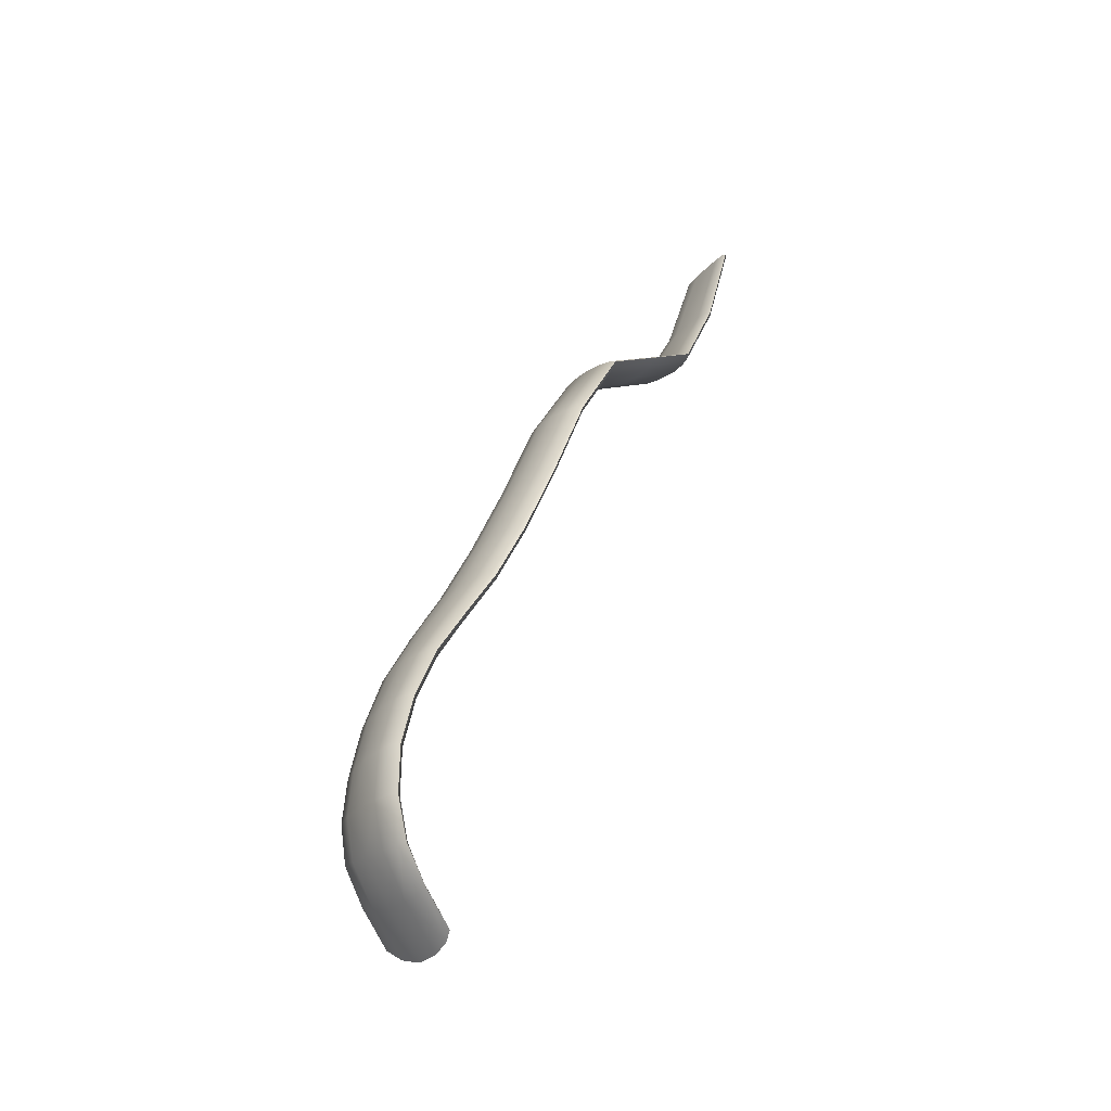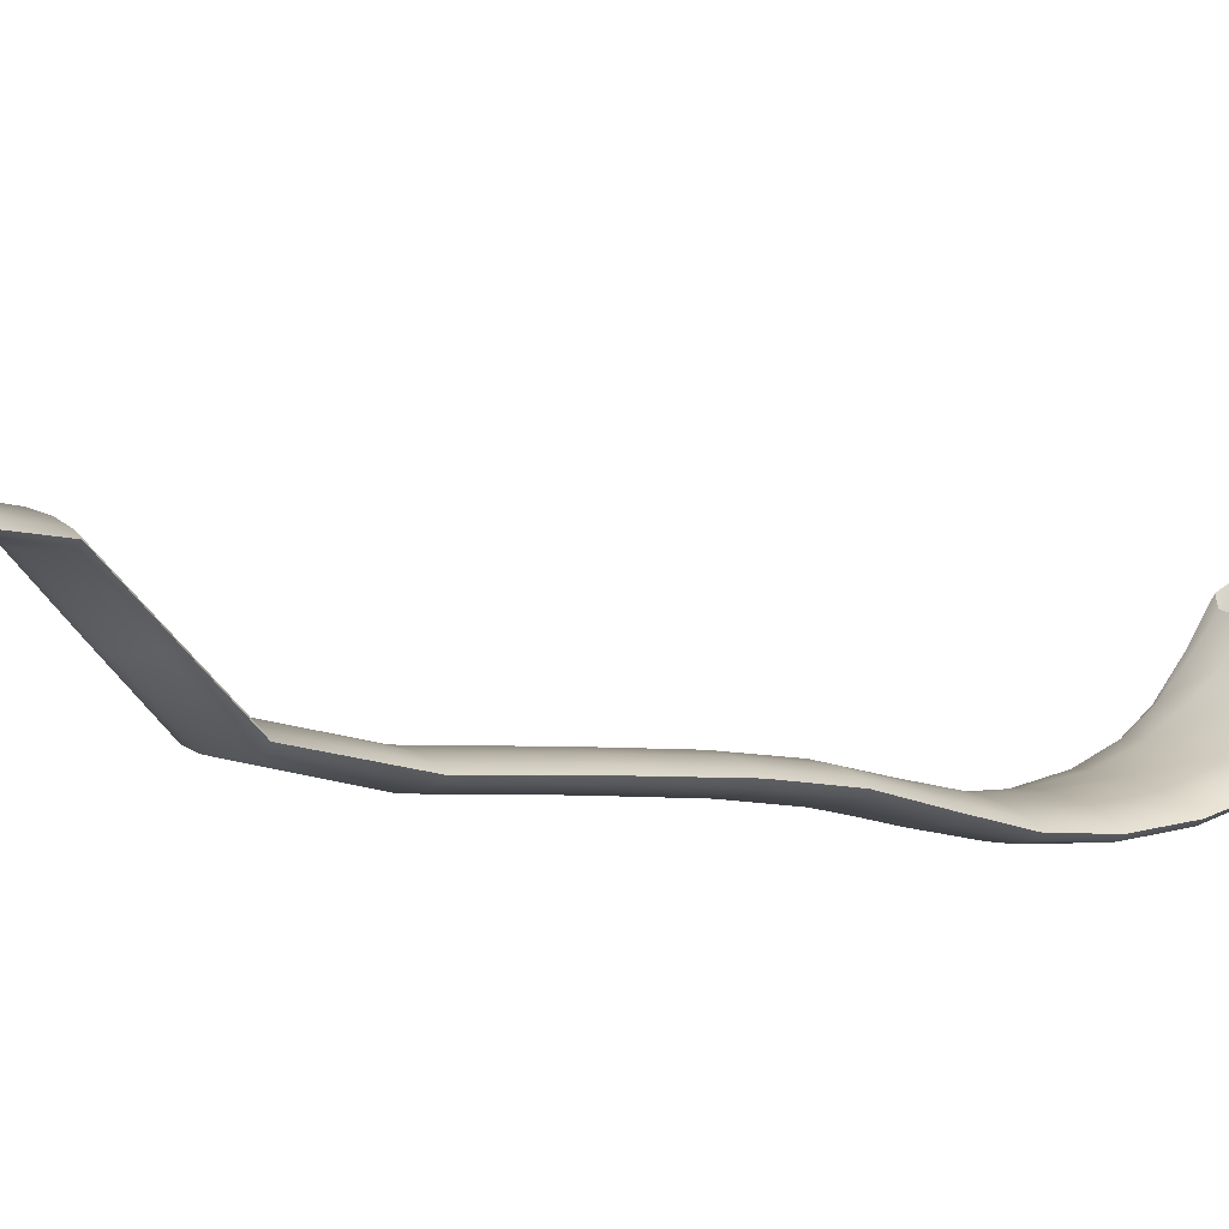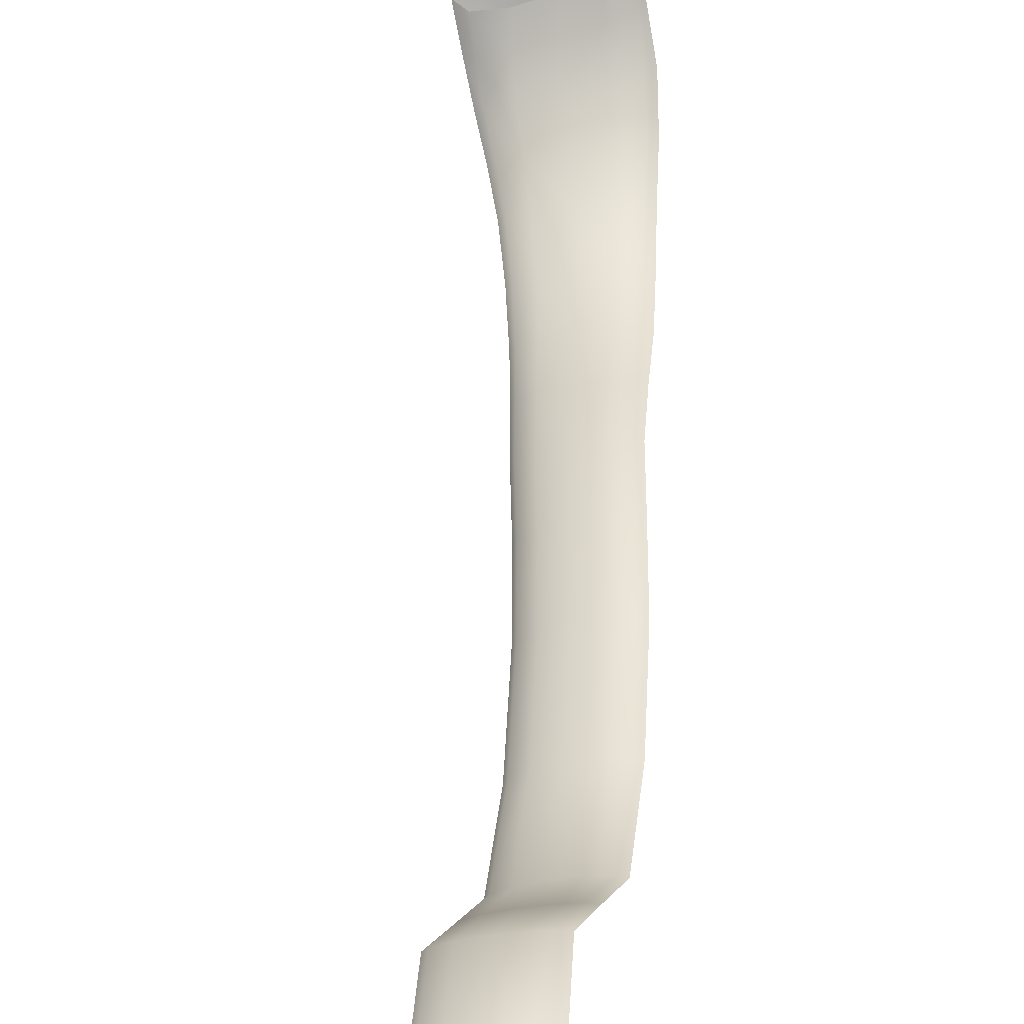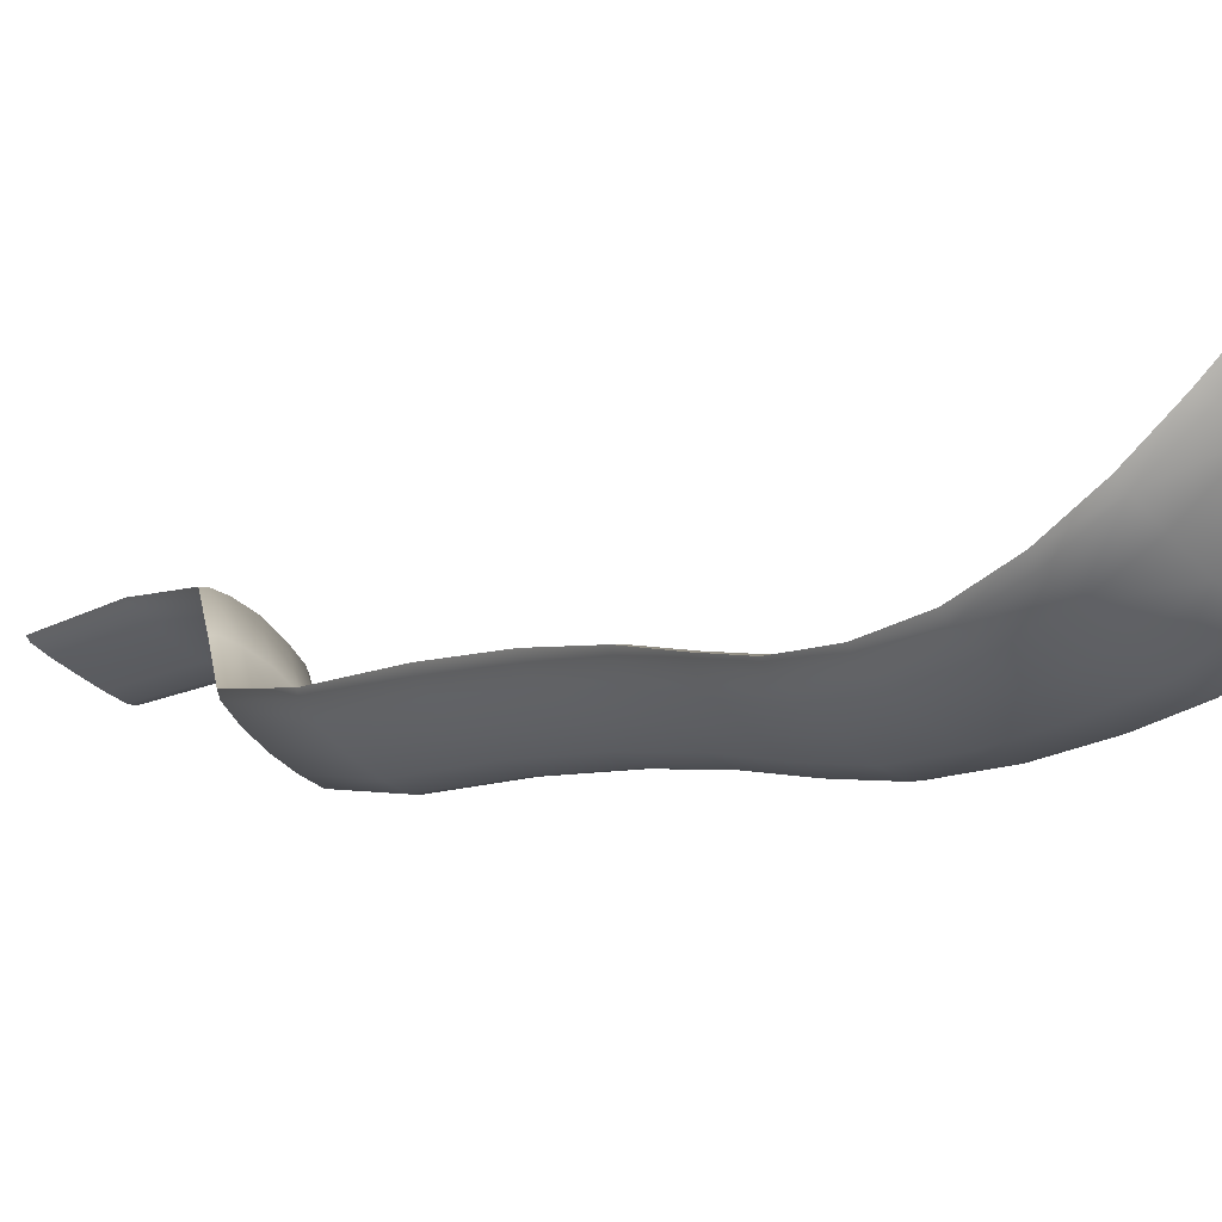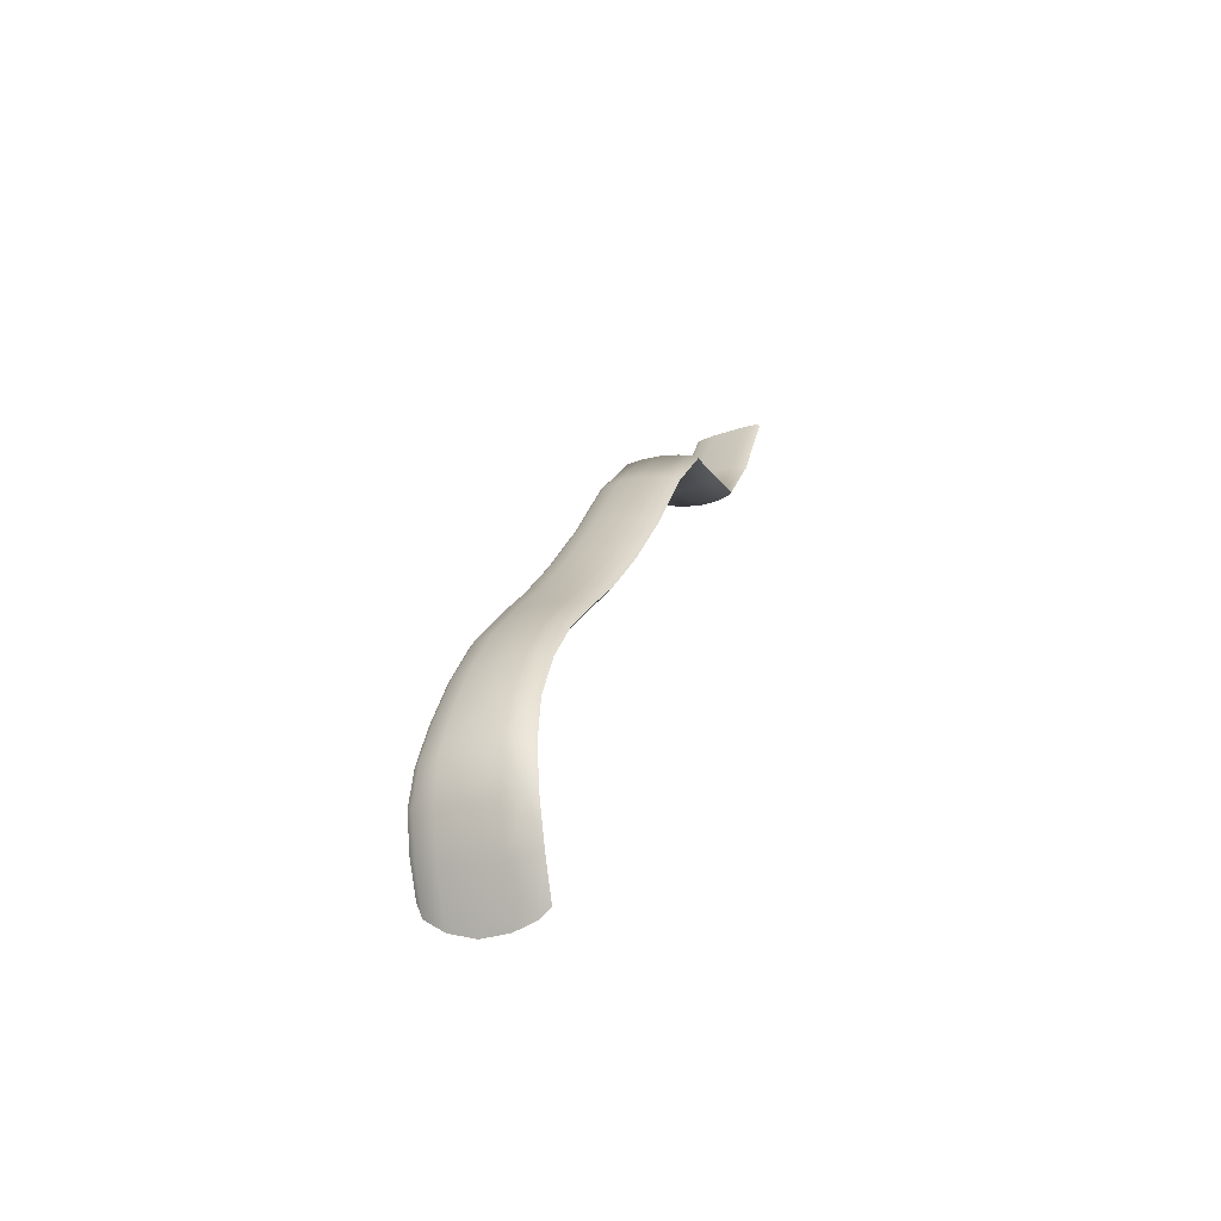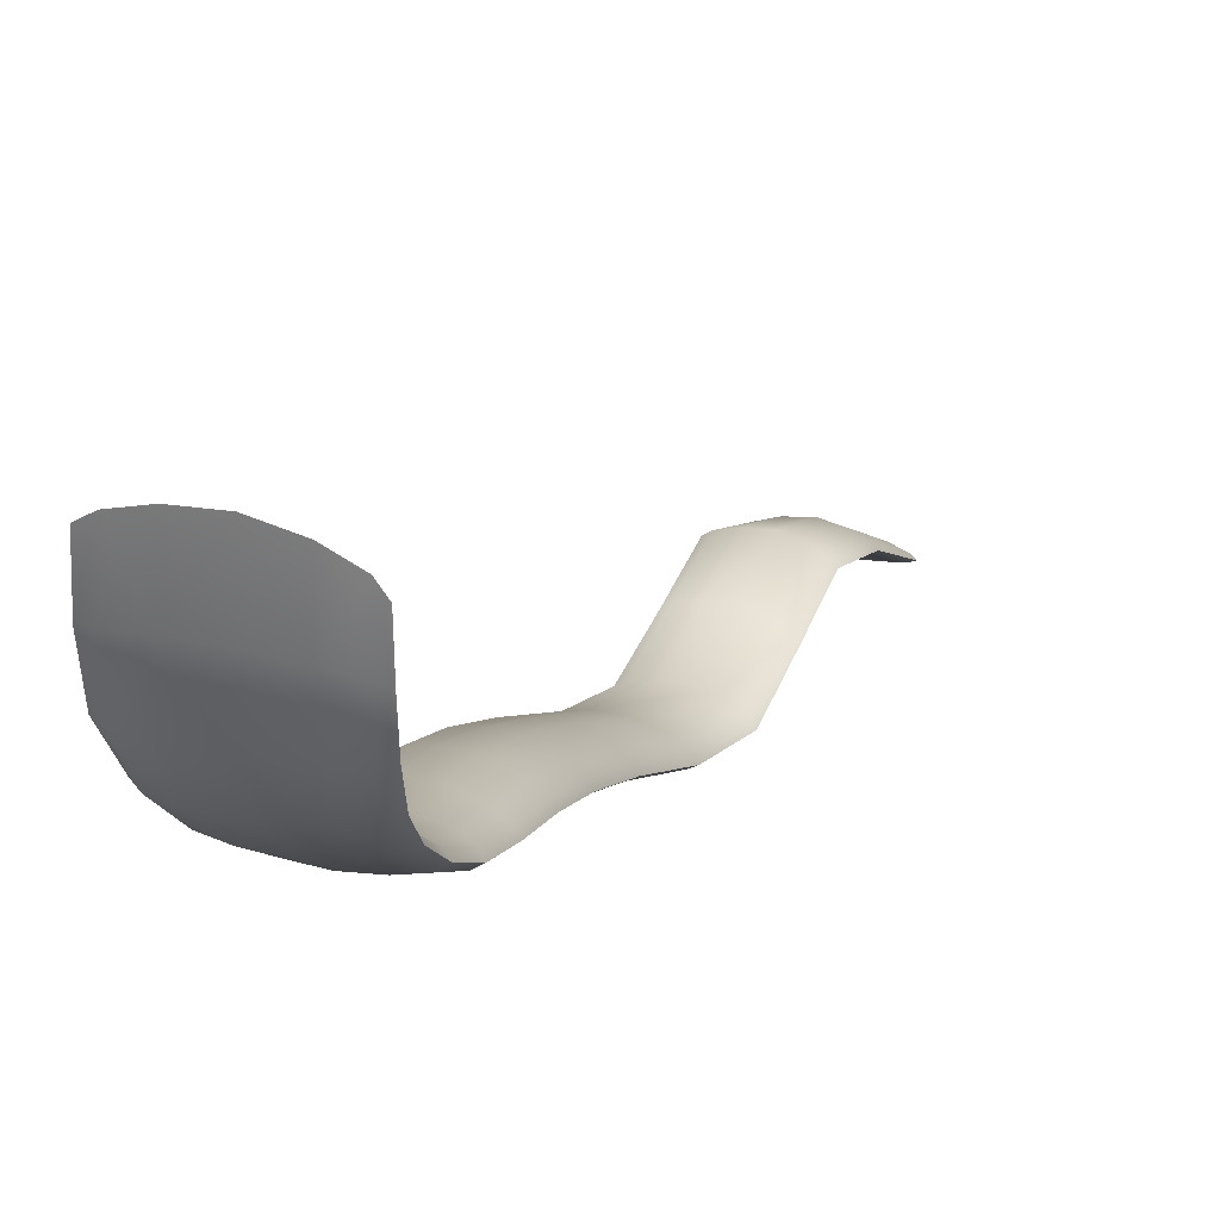
<metadata>
{"format":"obj","ext":"obj","renderer":"f3d","projection":"perspective","resolution":1024,"background":"white","views":[{"elev":-38.4,"azim":-111.5,"up":"+Y"},{"elev":27.2,"azim":-121.7,"up":"+Z"},{"elev":63.4,"azim":-173.7,"up":"+Z"},{"elev":-31.2,"azim":-34.0,"up":"+Z"},{"elev":-49.7,"azim":-144.2,"up":"+Y"},{"elev":-18.4,"azim":21.6,"up":"+Z"}]}
</metadata>
<code>
o Sternohyoid_Muscle_Left
v 0.01885 17.62 0.3223
v 0.004036 17.61 0.3335
v -0.005011 17.7 0.3667
v 0.009724 17.71 0.3559
v 0.03111 17.71 0.3446
v 0.04038 17.62 0.3108
v 0.04909 17.54 0.2782
v 0.02703 17.54 0.2897
v 0.01183 17.54 0.3009
v 0.02348 17.23 0.2095
v 0.01958 17.29 0.208
v 0.02549 17.29 0.2003
v 0.03027 17.23 0.2013
v 0.03871 17.17 0.2165
v 0.03011 17.17 0.2237
v 0.03909 17.18 0.2273
v 0.03317 17.23 0.2144
v 0.02859 17.29 0.2127
v 0.000816 17.61 0.3403
v 0.008503 17.54 0.308
v 0.01697 17.54 0.3109
v 0.009112 17.61 0.343
v -0.000188 17.7 0.3758
v -0.008312 17.7 0.3733
v 0.09067 17.62 0.3015
v 0.08266 17.62 0.2995
v 0.07309 17.71 0.3339
v 0.08095 17.71 0.3358
v 0.07791 17.71 0.3429
v 0.08773 17.62 0.309
v 0.09742 17.55 0.277
v 0.1004 17.55 0.2692
v 0.09228 17.55 0.267
v 0.1404 17.17 0.2273
v 0.1671 17.18 0.221
v 0.1574 17.21 0.2028
v 0.134 17.21 0.2115
v 0.1014 17.2 0.2197
v 0.1058 17.16 0.2354
v 0.1083 17.13 0.254
v 0.1446 17.15 0.2462
v 0.1753 17.15 0.2435
v 0.02885 17.61 0.3415
v 0.03714 17.54 0.3097
v 0.06165 17.54 0.3032
v 0.0528 17.62 0.3349
v 0.04313 17.71 0.368
v 0.01935 17.7 0.3744
v 0.03055 17.48 0.2549
v 0.05388 17.48 0.2441
v 0.0582 17.42 0.2141
v 0.03323 17.42 0.2237
v 0.0157 17.41 0.2339
v 0.01435 17.47 0.2657
v 0.1075 17.48 0.2372
v 0.104 17.48 0.2451
v 0.1106 17.42 0.218
v 0.1148 17.42 0.2101
v 0.1063 17.42 0.2067
v 0.09924 17.48 0.2344
v 0.08874 17.48 0.2581
v 0.08311 17.54 0.2903
v 0.06601 17.48 0.2702
v 0.06942 17.42 0.2408
v 0.09385 17.42 0.2299
v 0.01053 17.47 0.2729
v 0.01121 17.41 0.2413
v 0.01994 17.41 0.2453
v 0.01915 17.47 0.2764
v 0.05321 17.23 0.192
v 0.04603 17.29 0.1912
v 0.07464 17.29 0.1836
v 0.08466 17.24 0.1841
v 0.09797 17.19 0.1996
v 0.0642 17.18 0.2078
v 0.1511 17.25 0.1853
v 0.1372 17.3 0.1849
v 0.1317 17.3 0.1919
v 0.1449 17.25 0.1929
v 0.165 17.21 0.1959
v 0.1564 17.2 0.1925
v 0.1418 17.25 0.1806
v 0.1283 17.3 0.1807
v 0.1235 17.25 0.2019
v 0.1117 17.3 0.2009
v 0.08345 17.29 0.2089
v 0.09304 17.24 0.2099
v 0.0286 18.09 0.604
v 0.01638 18.2 0.6316
v 0.03831 18.21 0.6281
v 0.04988 18.09 0.598
v 0.05331 18 0.5573
v 0.03246 18 0.5654
v 0.01787 18 0.5729
v 0.01363 18.09 0.6094
v 0.000895 18.2 0.6347
v 0.00964 18.08 0.6133
v -0.003384 18.2 0.6376
v 0.01412 18 0.5777
v 0.02114 18 0.5803
v 0.01658 18.08 0.6163
v 0.003597 18.2 0.641
v 0.09809 18.1 0.5899
v 0.08773 18.21 0.6217
v 0.08333 18.21 0.6269
v 0.09398 18.1 0.5958
v 0.09705 18.01 0.5544
v 0.1009 18.01 0.5481
v 0.09375 18.01 0.547
v 0.09102 18.1 0.589
v 0.08063 18.21 0.6209
v 0.07863 18.1 0.6071
v 0.06745 18.21 0.6373
v 0.04526 18.21 0.6458
v 0.05708 18.09 0.617
v 0.0612 18 0.5775
v 0.08222 18 0.5664
v 0.09384 17.36 0.1894
v 0.1048 17.29 0.1801
v 0.06547 17.35 0.1938
v 0.085 17.42 0.2083
v 0.1162 17.36 0.1891
v 0.1249 17.36 0.1929
v 0.12 17.36 0.2003
v 0.0466 17.35 0.2239
v 0.05281 17.29 0.2129
v 0.07541 17.35 0.2198
v 0.04206 17.41 0.2456
v 0.02363 17.35 0.2236
v 0.01486 17.35 0.2191
v 0.02002 17.35 0.2116
v 0.04301 17.13 0.2507
v 0.05904 17.1 0.2841
v 0.05858 17.11 0.2777
v 0.04807 17.14 0.25
v 0.05514 17.13 0.2474
v 0.07558 17.09 0.2862
v 0.149 17.15 0.2259
v 0.1683 17.11 0.2666
v 0.1389 17.1 0.2783
v 0.117 17.14 0.2341
v 0.1314 17.2 0.1941
v 0.1716 17.17 0.2196
v 0.1872 17.13 0.2544
v 0.1776 17.18 0.2182
v 0.1895 17.14 0.2464
v 0.07204 17.15 0.244
v 0.07729 17.12 0.2661
v 0.06631 17.19 0.2255
v 0.04772 17.83 0.3752
v 0.06631 17.83 0.3722
v 0.05435 17.71 0.3371
v 0.02462 17.82 0.3825
v 0.02603 17.92 0.4306
v 0.04894 17.92 0.4235
v 0.06733 17.92 0.4205
v 0.08277 17.13 0.2416
v 0.1051 17.09 0.2845
v 0.07377 17.62 0.3221
v 0.06398 17.71 0.3556
v 0.07906 17.48 0.237
v 0.073 17.55 0.2703
v 0.04023 17.47 0.2759
v 0.1169 17.24 0.1803
v 0.05964 17.24 0.2143
v 0.07282 18.1 0.5924
v 0.07582 18 0.5506
v 0.06194 18.21 0.6238
v 0.0344 18.09 0.6188
v 0.03884 18 0.5812
v 0.02189 18.2 0.6454
v 0.03888 17.35 0.2021
v 0.1017 17.36 0.2105
v 0.003381 17.82 0.3934
v 0.004965 17.92 0.441
v -0.01128 17.82 0.404
v -0.009629 17.91 0.4511
v -0.01467 17.82 0.4103
v -0.01311 17.91 0.4571
v -0.006705 17.82 0.4127
v -0.005376 17.91 0.4594
v 0.07401 17.83 0.374
v 0.07484 17.92 0.4221
v 0.07158 17.92 0.4288
v 0.07089 17.83 0.3809
v 0.01267 17.82 0.4114
v 0.01366 17.92 0.4584
v 0.0363 17.82 0.4053
v 0.037 17.92 0.4528
v 0.01962 17.96 0.5047
v 0.0051 17.96 0.5137
v 0.04048 17.96 0.4951
v 0.001514 17.96 0.5192
v 0.008864 17.96 0.5216
v 0.08846 17.97 0.4862
v 0.08117 17.97 0.4848
v 0.08495 17.96 0.4927
v 0.07063 17.96 0.5048
v 0.05764 17.92 0.441
v 0.0499 17.96 0.5164
v 0.06377 17.62 0.3029
v 0.05701 17.82 0.3932
v 0.06309 17.96 0.4881
v 0.02715 17.96 0.5214
f 1 2 3 4
f 1 4 5 6
f 1 6 7 8
f 1 8 9 2
f 10 11 12 13
f 10 13 14 15
f 10 15 16 17
f 10 17 18 11
f 19 20 21 22
f 19 22 23 24
f 19 24 3 2
f 19 2 9 20
f 25 26 27 28
f 25 28 29 30
f 25 30 31 32
f 25 32 33 26
f 34 35 36 37
f 34 37 38 39
f 34 39 40 41
f 34 41 42 35
f 43 44 45 46
f 43 46 47 48
f 43 48 23 22
f 43 22 21 44
f 49 8 7 50
f 49 50 51 52
f 49 52 53 54
f 49 54 9 8
f 55 32 31 56
f 55 56 57 58
f 55 58 59 60
f 55 60 33 32
f 61 62 45 63
f 61 63 64 65
f 61 65 57 56
f 61 56 31 62
f 66 20 9 54
f 66 54 53 67
f 66 67 68 69
f 66 69 21 20
f 70 71 72 73
f 70 73 74 75
f 70 75 14 13
f 70 13 12 71
f 76 77 78 79
f 76 79 36 80
f 76 80 81 82
f 76 82 83 77
f 84 85 86 87
f 84 87 38 37
f 84 37 36 79
f 84 79 78 85
f 88 89 90 91
f 88 91 92 93
f 88 93 94 95
f 88 95 96 89
f 97 98 96 95
f 97 95 94 99
f 97 99 100 101
f 97 101 102 98
f 103 104 105 106
f 103 106 107 108
f 103 108 109 110
f 103 110 111 104
f 112 113 114 115
f 112 115 116 117
f 112 117 107 106
f 112 106 105 113
f 118 119 72 120
f 118 120 51 121
f 118 121 59 122
f 118 122 83 119
f 123 77 83 122
f 123 122 59 58
f 123 58 57 124
f 123 124 78 77
f 125 126 86 127
f 125 127 64 128
f 125 128 68 129
f 125 129 18 126
f 130 11 18 129
f 130 129 68 67
f 130 67 53 131
f 130 131 12 11
f 132 133 134 135
f 132 135 16 15
f 132 15 14 136
f 132 136 137 133
f 138 139 140 141
f 138 141 74 142
f 138 142 81 143
f 138 143 144 139
f 145 146 144 143
f 145 143 81 80
f 145 80 36 35
f 145 35 42 146
f 147 148 40 39
f 147 39 38 149
f 147 149 16 135
f 147 135 134 148
f 150 151 27 152
f 150 152 5 153
f 150 153 154 155
f 150 155 156 151
f 157 136 14 75
f 157 75 74 141
f 157 141 140 158
f 157 158 137 136
f 159 30 29 160
f 159 160 47 46
f 159 46 45 62
f 159 62 31 30
f 161 60 59 121
f 161 121 51 50
f 161 50 7 162
f 161 162 33 60
f 163 69 68 128
f 163 128 64 63
f 163 63 45 44
f 163 44 21 69
f 164 82 81 142
f 164 142 74 73
f 164 73 72 119
f 164 119 83 82
f 165 17 16 149
f 165 149 38 87
f 165 87 86 126
f 165 126 18 17
f 166 110 109 167
f 166 167 92 91
f 166 91 90 168
f 166 168 111 110
f 169 101 100 170
f 169 170 116 115
f 169 115 114 171
f 169 171 102 101
f 172 131 53 52
f 172 52 51 120
f 172 120 72 71
f 172 71 12 131
f 173 124 57 65
f 173 65 64 127
f 173 127 86 85
f 173 85 78 124
f 174 175 154 153
f 174 153 5 4
f 174 4 3 176
f 174 176 177 175
f 178 179 177 176
f 178 176 3 24
f 178 24 23 180
f 178 180 181 179
f 182 183 184 185
f 182 185 29 28
f 182 28 27 151
f 182 151 156 183
f 186 187 181 180
f 186 180 23 48
f 186 48 47 188
f 186 188 189 187
f 190 175 177 191
f 190 191 94 93
f 190 93 92 192
f 190 192 154 175
f 193 179 181 194
f 193 194 100 99
f 193 99 94 191
f 193 191 177 179
f 195 183 156 196
f 195 196 109 108
f 195 108 107 197
f 195 197 184 183
f 198 199 184 197
f 198 197 107 117
f 198 117 116 200
f 198 200 189 199
f 201 162 7 6
f 201 6 5 152
f 201 152 27 26
f 201 26 33 162
f 202 199 189 188
f 202 188 47 160
f 202 160 29 185
f 202 185 184 199
f 203 155 154 192
f 203 192 92 167
f 203 167 109 196
f 203 196 156 155
f 204 187 189 200
f 204 200 116 170
f 204 170 100 194
f 204 194 181 187

</code>
